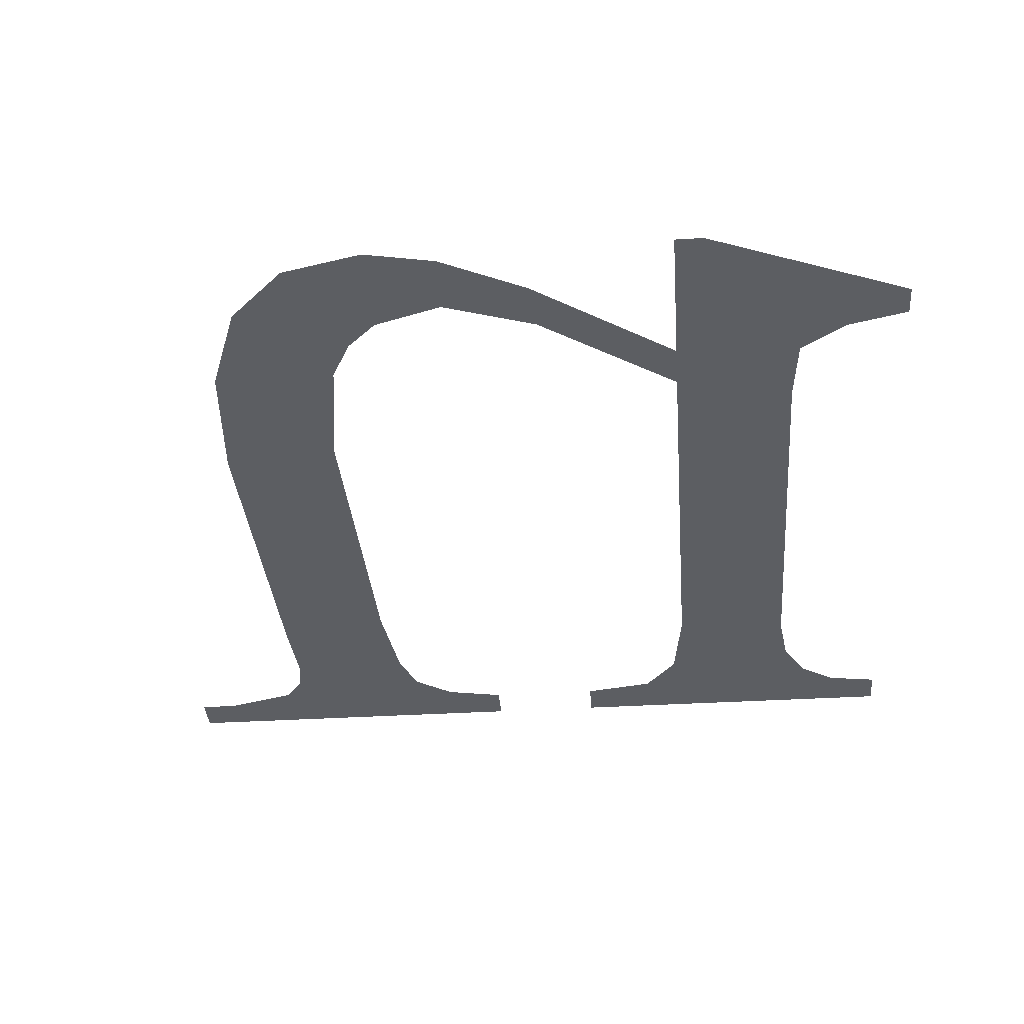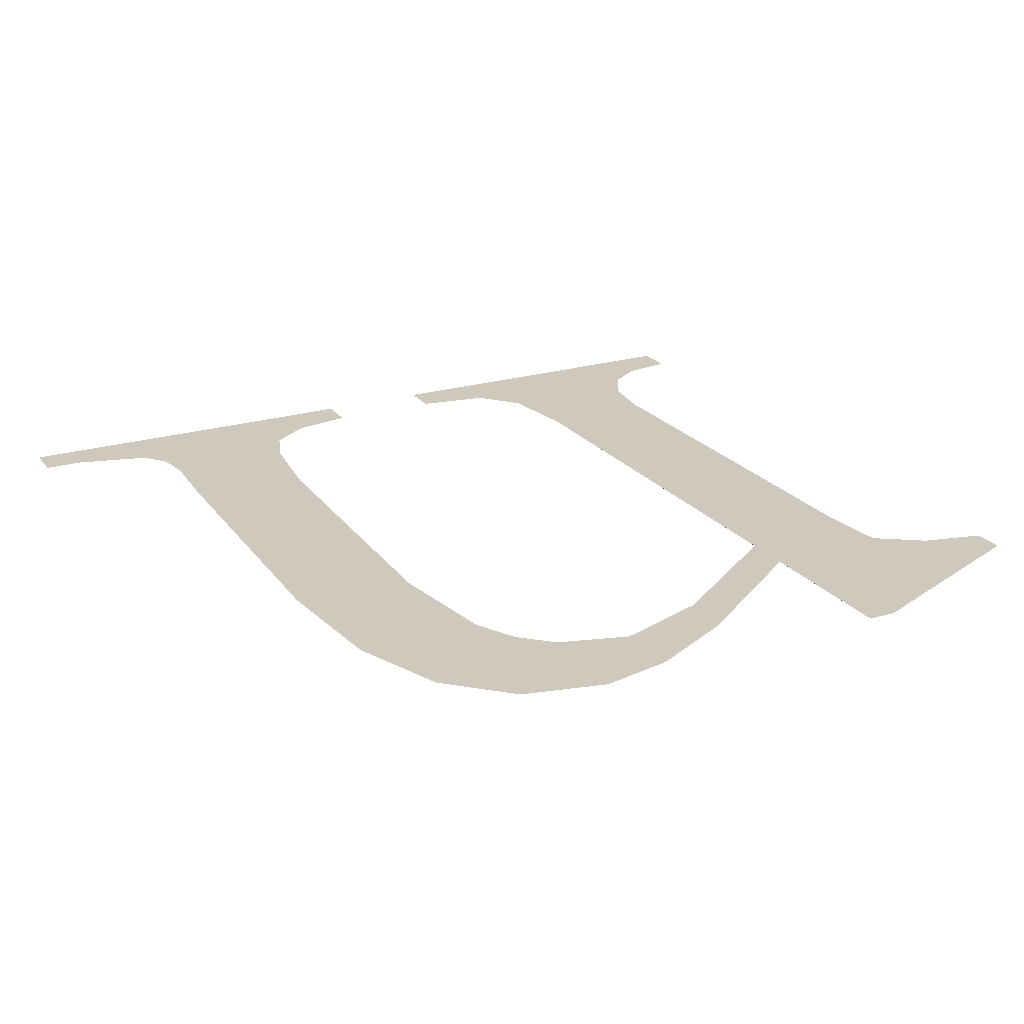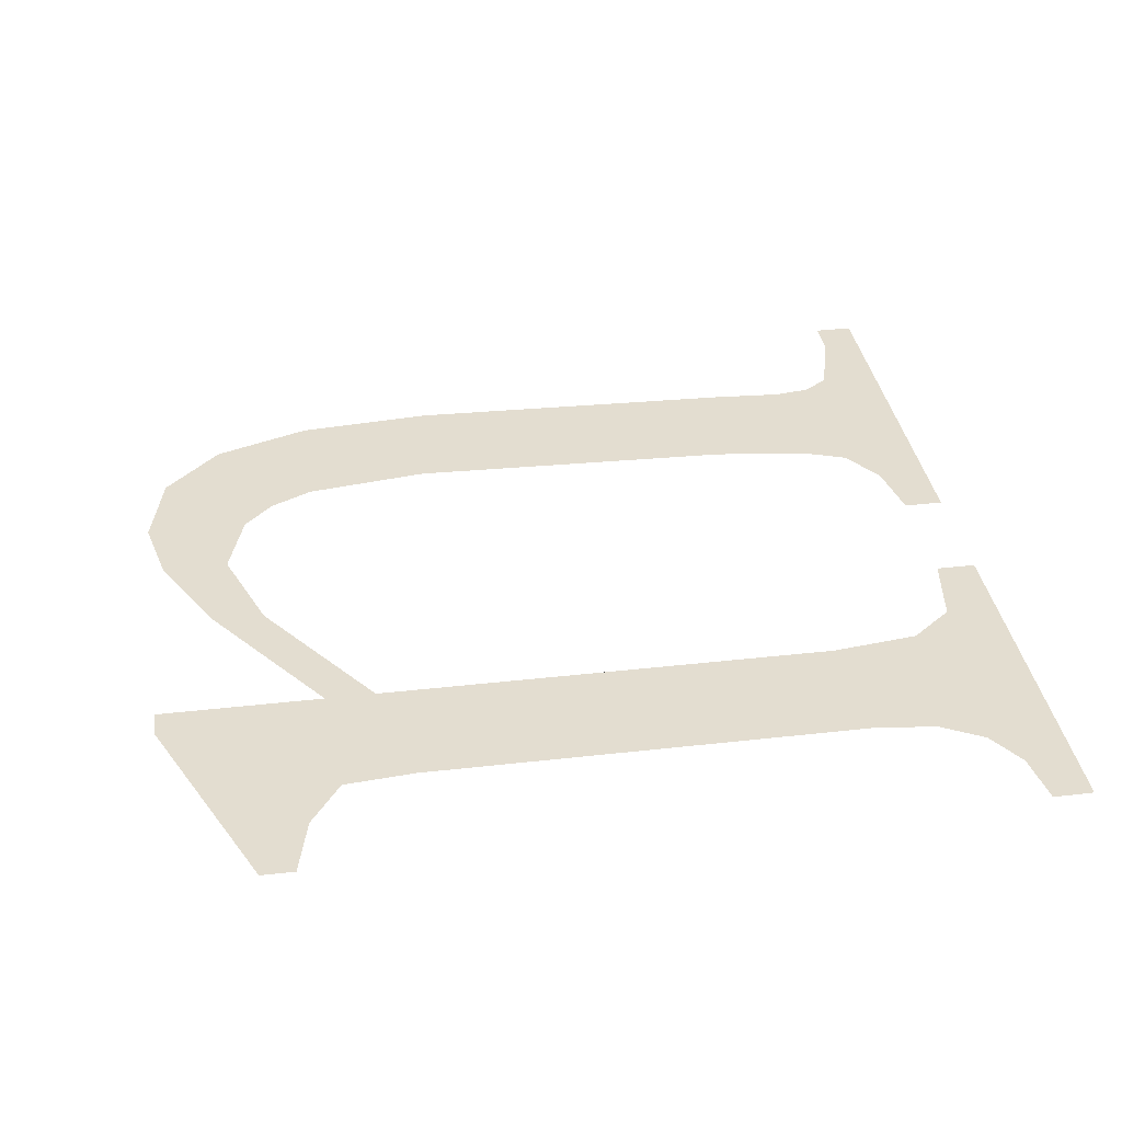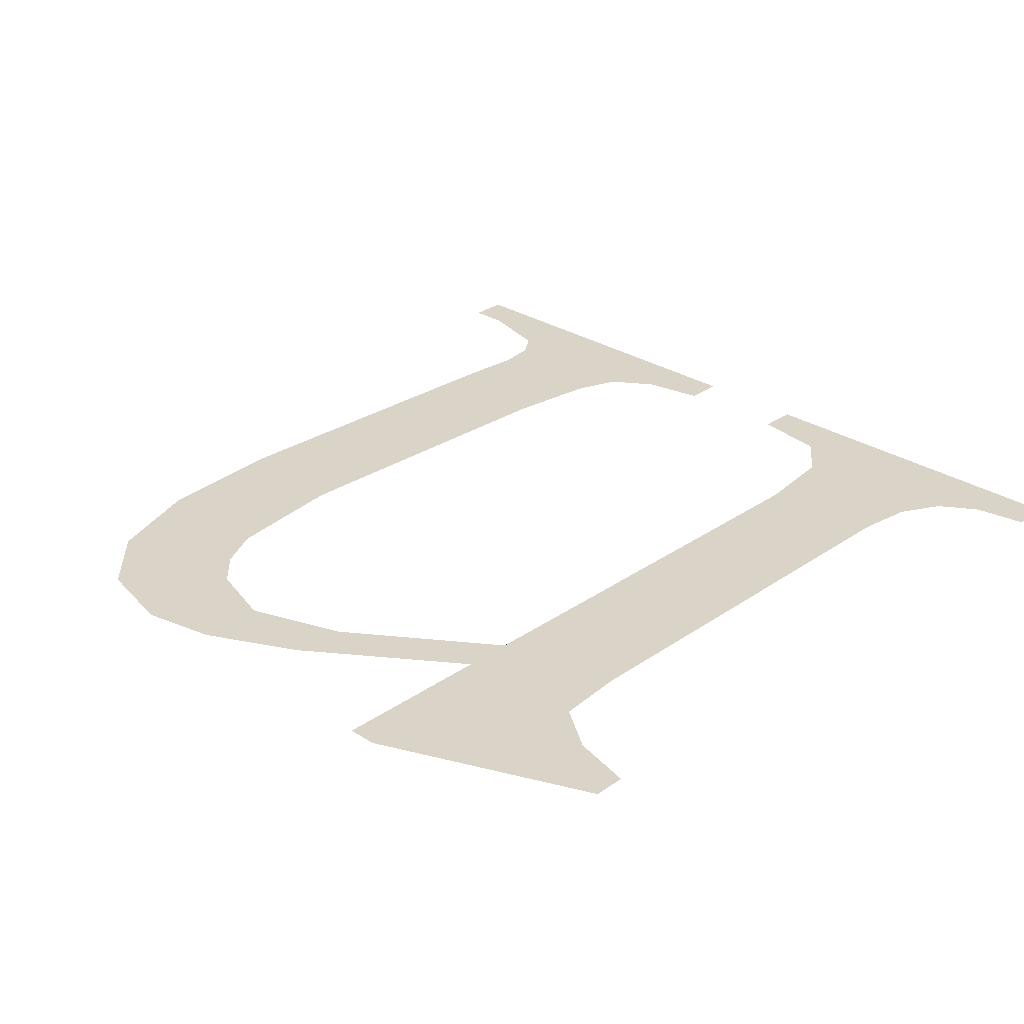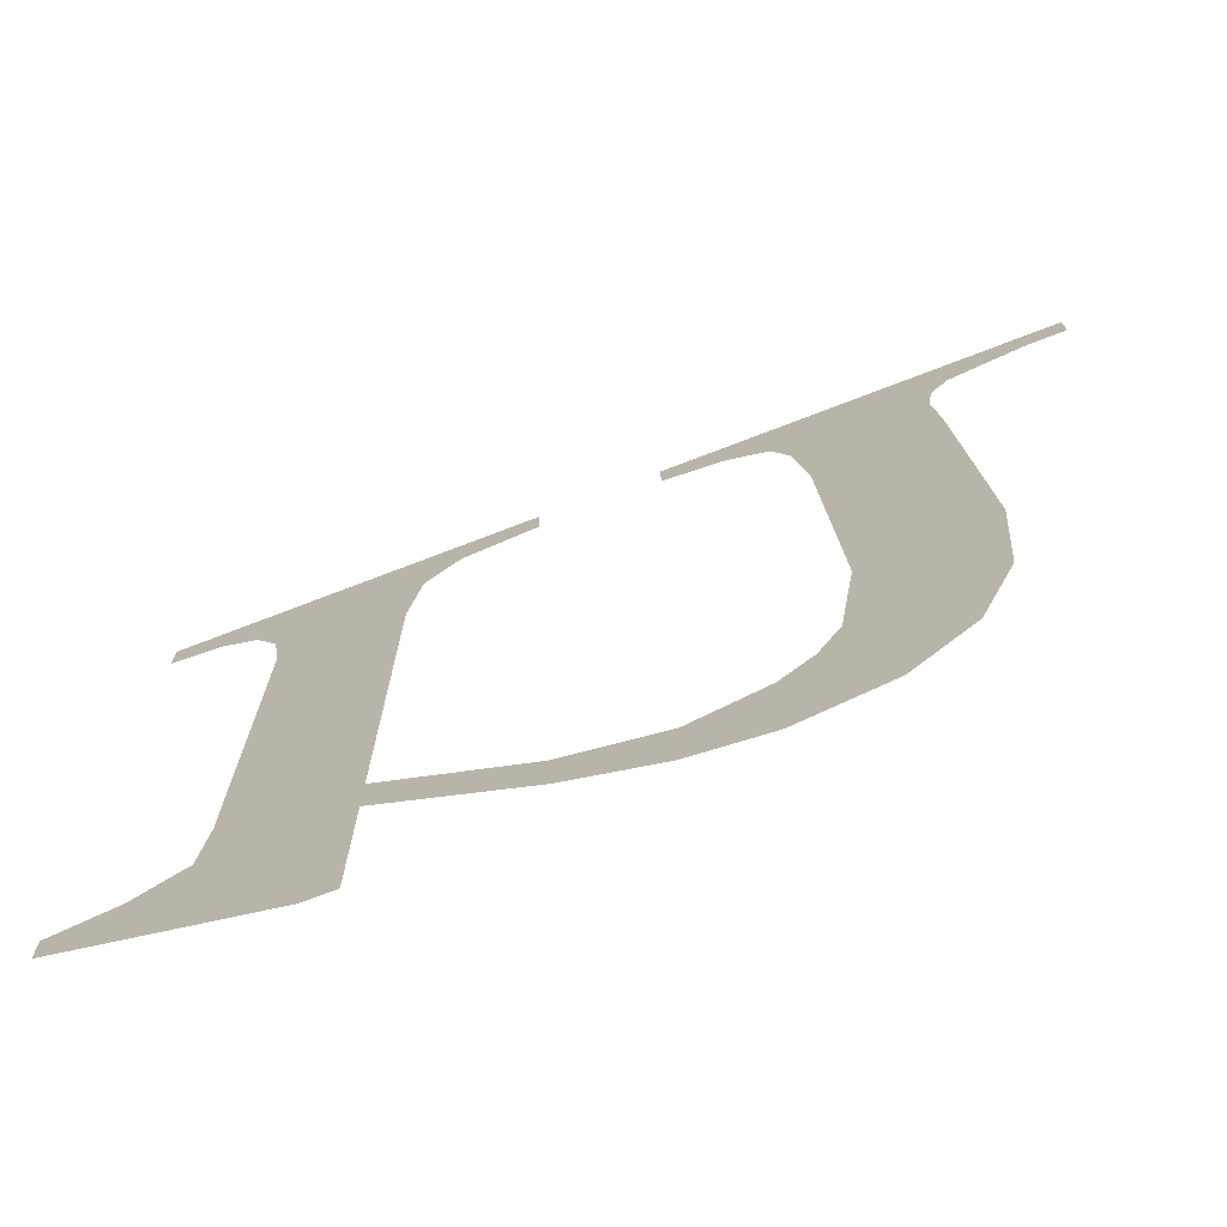
<metadata>
{"format":"obj","ext":"obj","renderer":"f3d","projection":"perspective","resolution":1024,"background":"white","views":[{"elev":-37.3,"azim":-175.6,"up":"+Y"},{"elev":22.6,"azim":152.7,"up":"+Y"},{"elev":35.5,"azim":-99.0,"up":"+Y"},{"elev":28.9,"azim":-136.3,"up":"+Y"},{"elev":-74.8,"azim":20.9,"up":"+Z"}]}
</metadata>
<code>
o mesh30/mesh30-geometry#mesh30-geometry
v 0.3587 -0.1314 0.259
v 0.3573 -0.1314 0.2598
v 0.3573 -0.1314 0.2596
v 0.3577 -0.1314 0.2599
v 0.358 -0.1314 0.2601
v 0.3581 -0.1314 0.2606
v 0.3581 -0.1315 0.2637
v 0.3589 -0.1315 0.2636
v 0.359 -0.1315 0.2642
v 0.3589 -0.1314 0.259
v 0.3592 -0.1315 0.2645
v 0.3589 -0.1314 0.2601
v 0.358 -0.1315 0.264
v 0.3589 -0.1314 0.2604
v 0.3597 -0.1315 0.2648
v 0.3599 -0.1314 0.2594
v 0.3579 -0.1315 0.2643
v 0.3597 -0.1315 0.2646
v 0.3599 -0.1314 0.2597
v 0.3576 -0.1315 0.2645
v 0.3606 -0.1314 0.2595
v 0.3572 -0.1315 0.2648
v 0.3605 -0.1314 0.2591
v 0.3572 -0.1315 0.2646
v 0.361 -0.1314 0.259
v 0.361 -0.1314 0.2597
v 0.3613 -0.1314 0.2599
v 0.3616 -0.1314 0.2591
v 0.3614 -0.1314 0.2602
v 0.3615 -0.1315 0.261
v 0.3623 -0.1315 0.264
v 0.3623 -0.1315 0.2642
v 0.362 -0.1314 0.2595
v 0.3615 -0.1315 0.2633
v 0.3623 -0.1314 0.2602
v 0.3624 -0.1315 0.2644
v 0.3623 -0.1315 0.2635
v 0.3614 -0.1315 0.264
v 0.3624 -0.1315 0.2611
v 0.3632 -0.1315 0.2648
v 0.3613 -0.1315 0.2643
v 0.363 -0.1315 0.2646
v 0.361 -0.1315 0.2645
v 0.3632 -0.1315 0.2646
v 0.3606 -0.1315 0.2648
v 0.3606 -0.1315 0.2646
f 1 2 3
f 2 1 4
f 3 2 1
f 4 1 2
f 4 1 5
f 5 1 4
f 5 1 6
f 6 1 5
f 6 1 7
f 7 1 6
f 8 7 1
f 1 7 8
f 9 7 8
f 8 7 9
f 8 1 10
f 10 1 8
f 11 7 9
f 9 7 11
f 8 10 12
f 12 10 8
f 11 13 7
f 7 13 11
f 8 12 14
f 14 12 8
f 15 13 11
f 11 13 15
f 16 14 12
f 12 14 16
f 15 17 13
f 13 17 15
f 15 11 18
f 18 11 15
f 14 16 19
f 19 16 14
f 15 20 17
f 17 20 15
f 19 16 21
f 21 16 19
f 22 20 15
f 15 20 22
f 21 16 23
f 23 16 21
f 20 22 24
f 24 22 20
f 21 23 25
f 25 23 21
f 21 25 26
f 26 25 21
f 26 25 27
f 27 25 26
f 27 25 28
f 28 25 27
f 27 28 29
f 29 28 27
f 29 28 30
f 30 28 29
f 31 30 28
f 28 30 31
f 32 30 31
f 31 30 32
f 31 28 33
f 33 28 31
f 32 34 30
f 30 34 32
f 35 31 33
f 33 31 35
f 36 34 32
f 32 34 36
f 31 35 37
f 37 35 31
f 36 38 34
f 34 38 36
f 37 35 39
f 39 35 37
f 40 38 36
f 36 38 40
f 40 41 38
f 38 41 40
f 40 36 42
f 42 36 40
f 40 43 41
f 41 43 40
f 40 42 44
f 44 42 40
f 45 43 40
f 40 43 45
f 43 45 46
f 46 45 43

</code>
